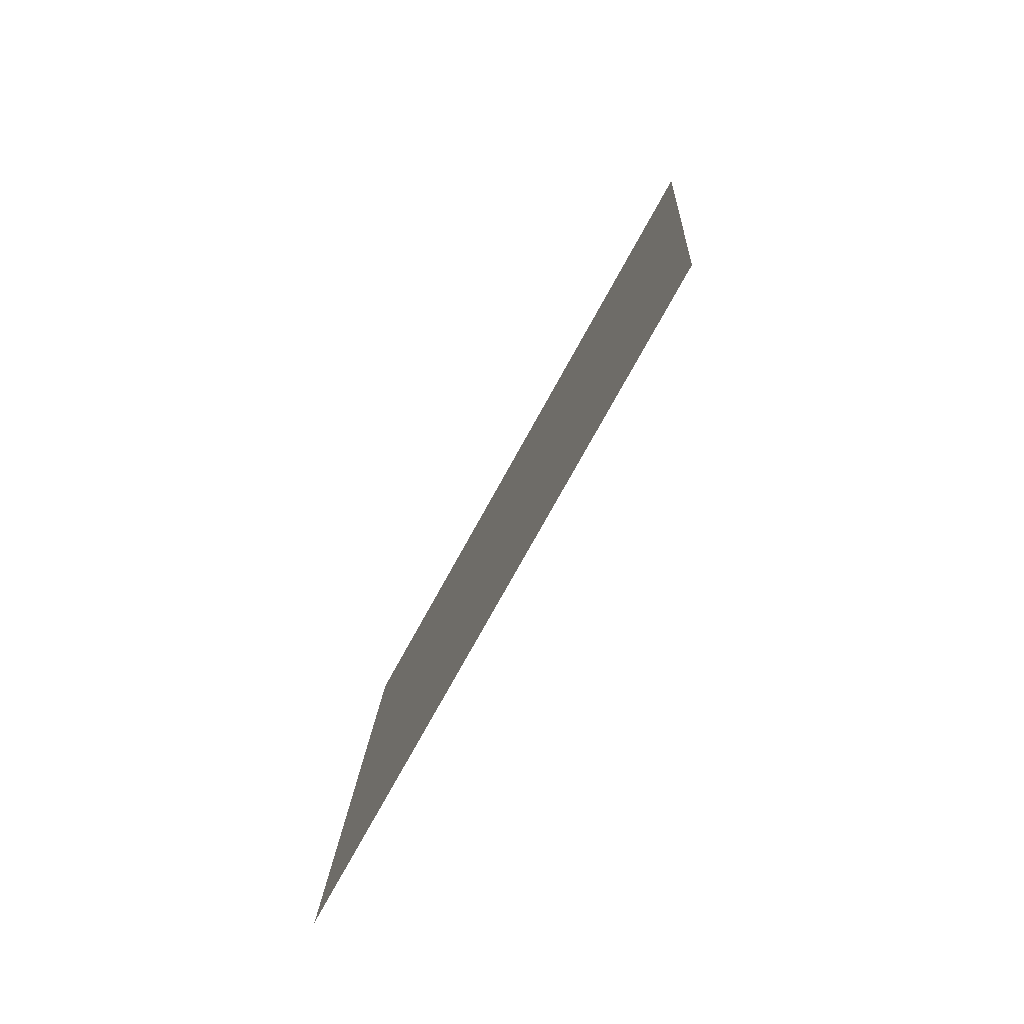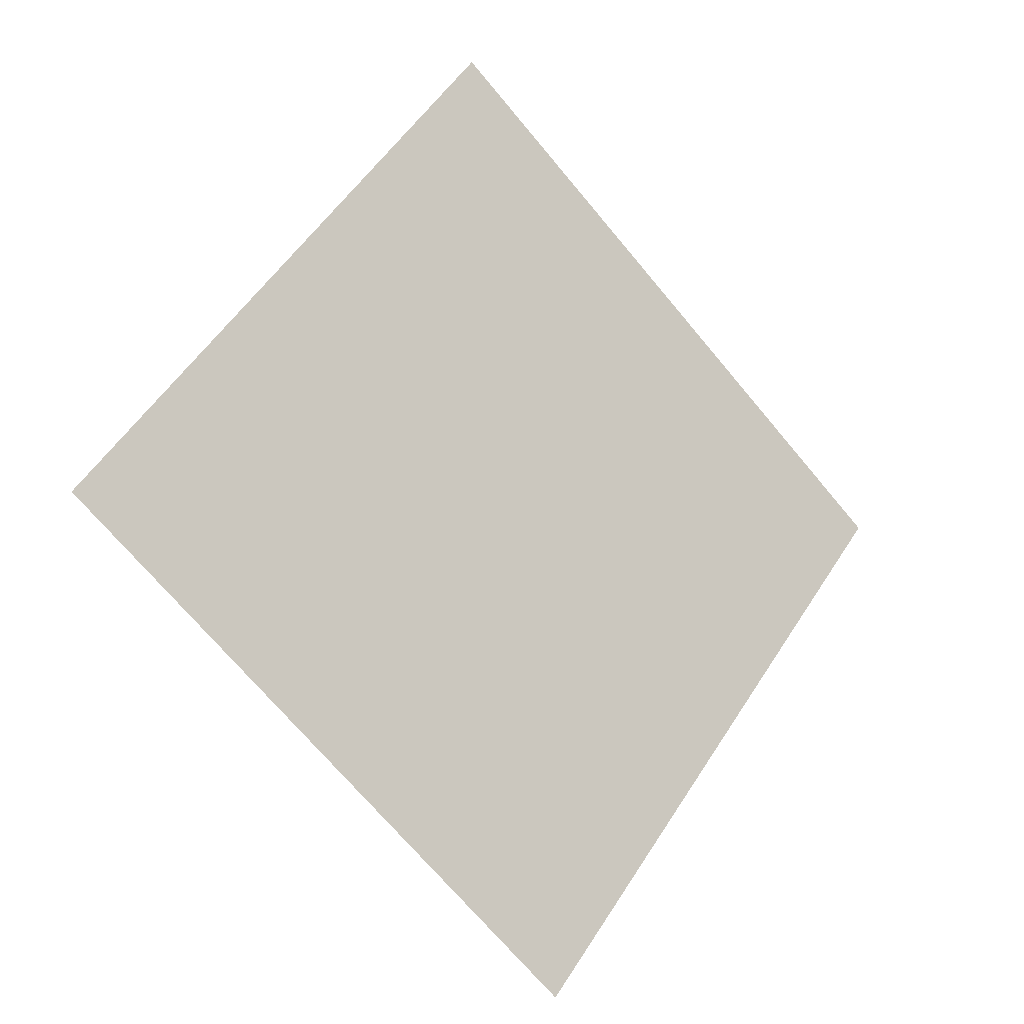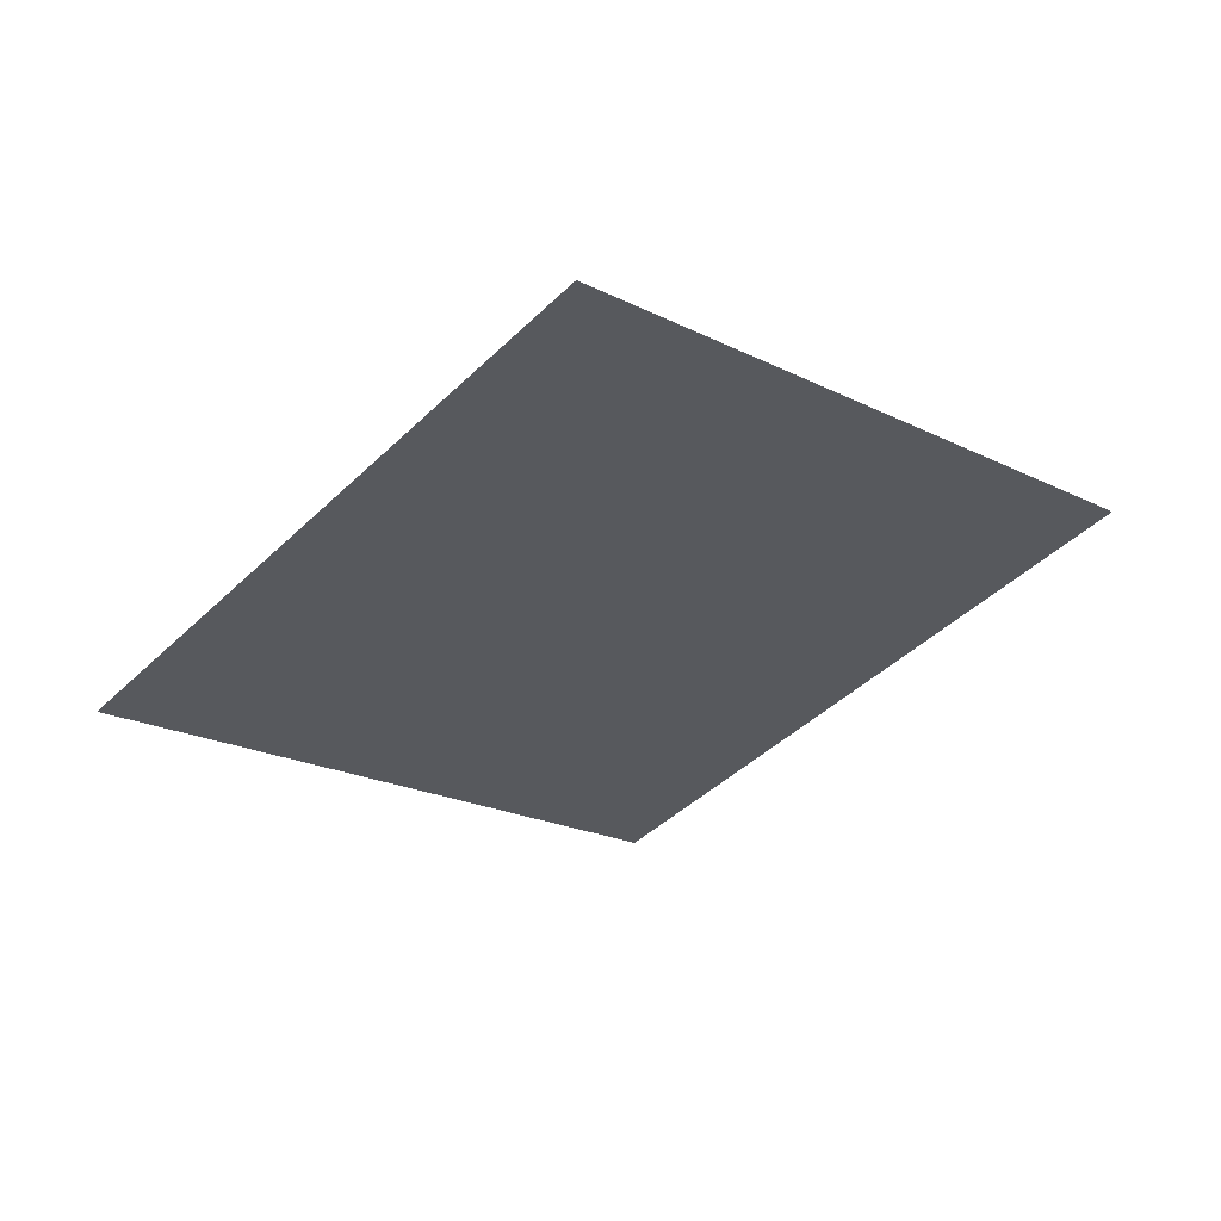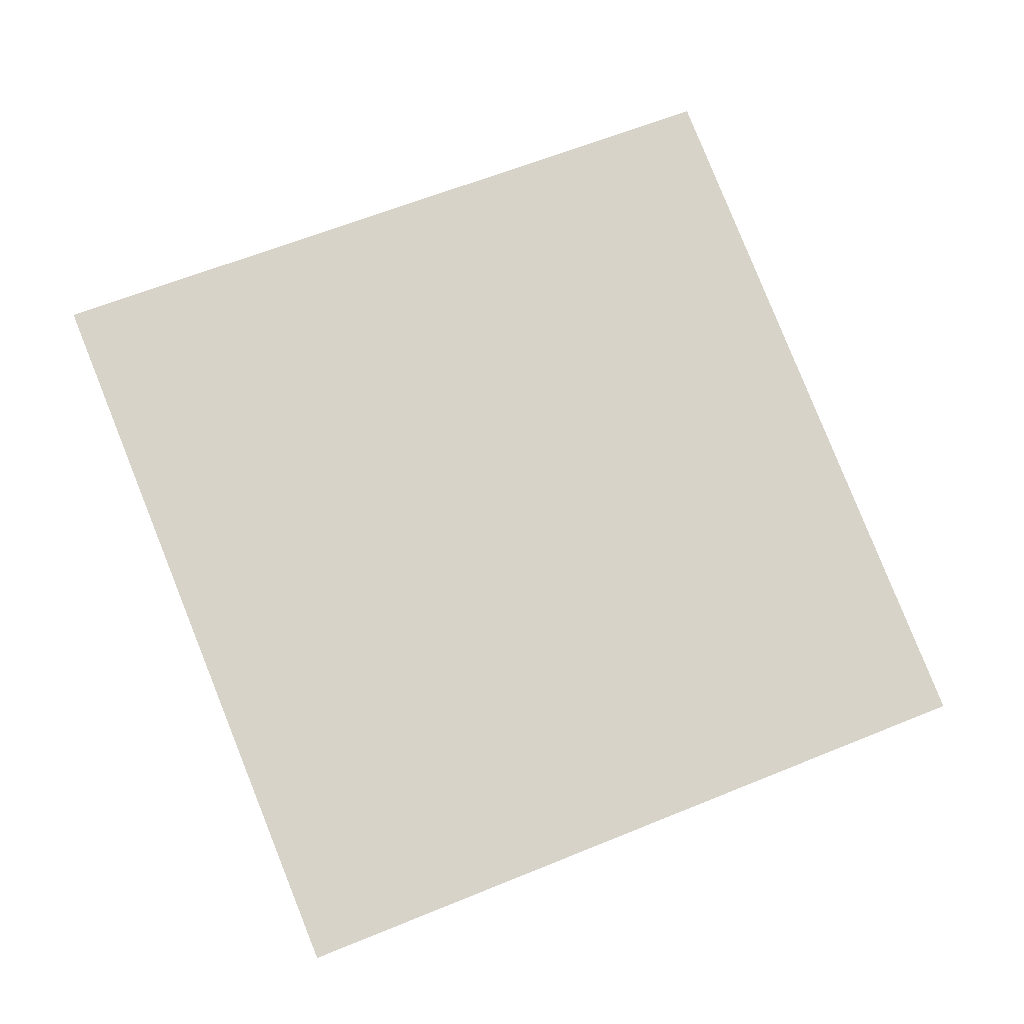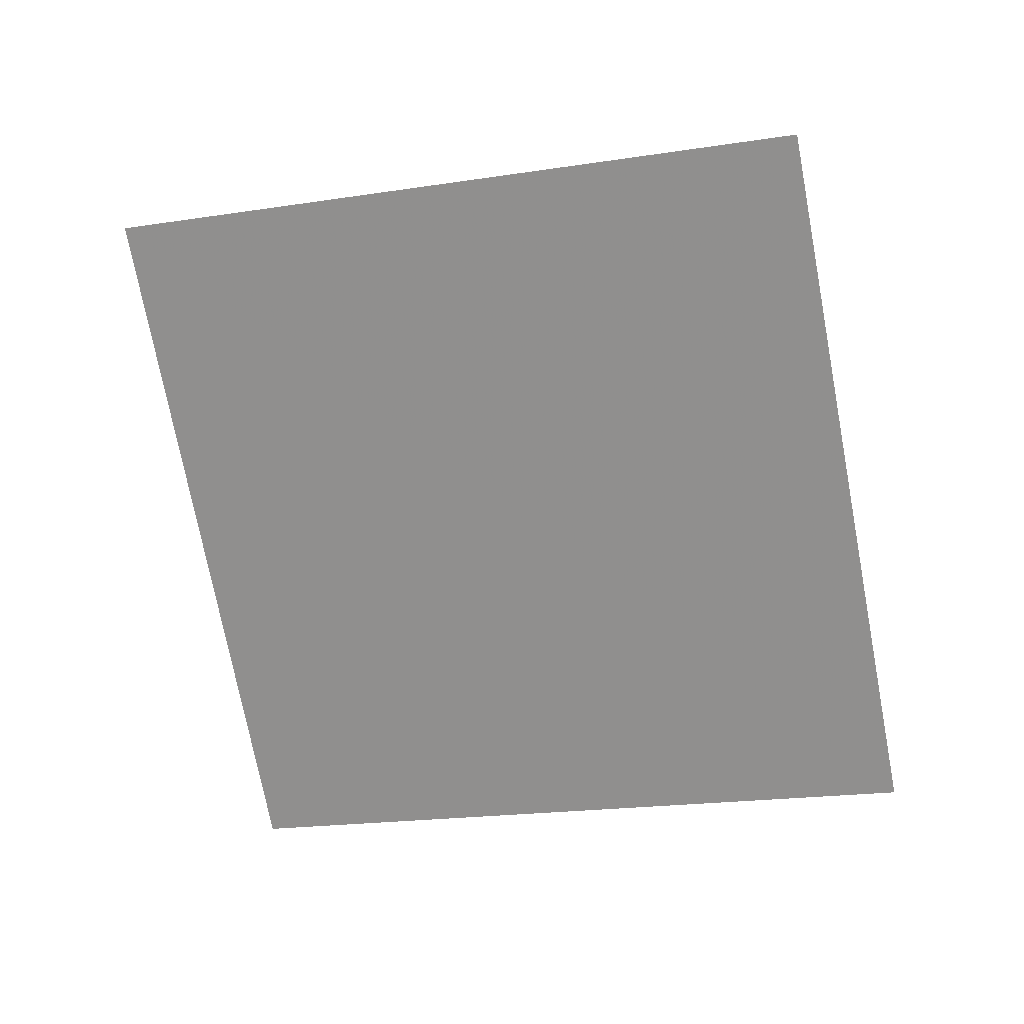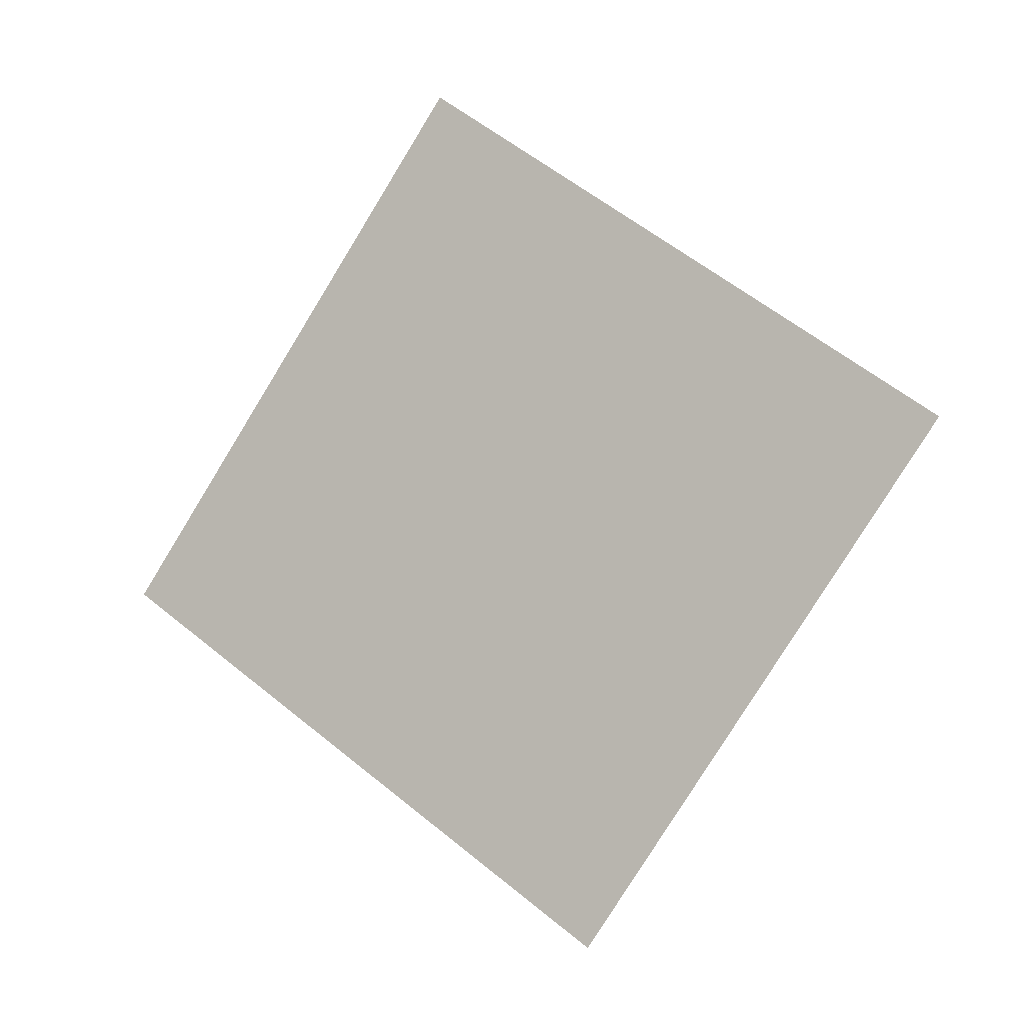
<metadata>
{"format":"obj","ext":"obj","renderer":"f3d","projection":"perspective","resolution":1024,"background":"white","views":[{"elev":29.8,"azim":-78.7,"up":"+Z"},{"elev":-48.0,"azim":-39.7,"up":"+Z"},{"elev":-7.7,"azim":153.7,"up":"+Y"},{"elev":14.3,"azim":171.4,"up":"+Z"},{"elev":49.5,"azim":-164.5,"up":"+Z"},{"elev":71.2,"azim":55.5,"up":"+Y"}]}
</metadata>
<code>
o Plane
v -1.729 5.092 3.199
v -1.726 5.088 3.207
v -1.737 5.091 3.202
v -1.734 5.087 3.209
f 2 1 3 4

</code>
